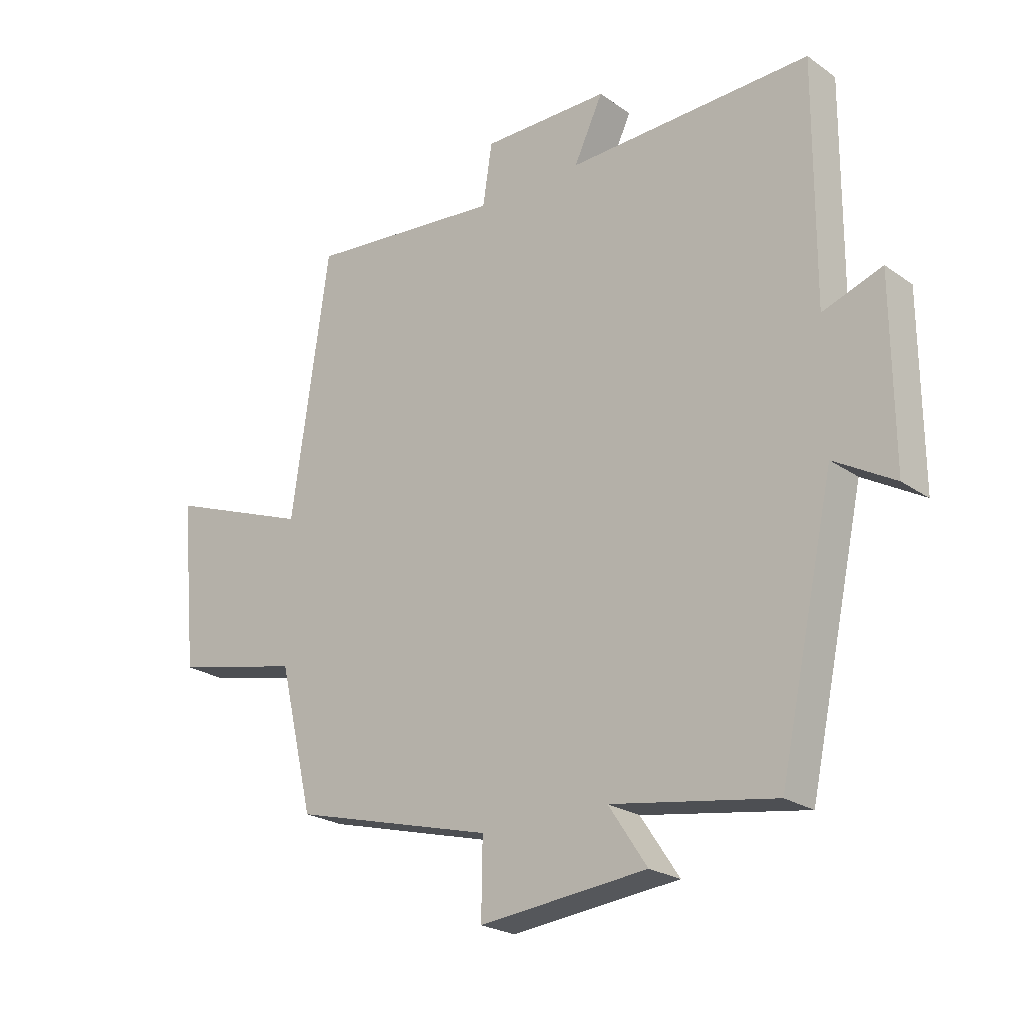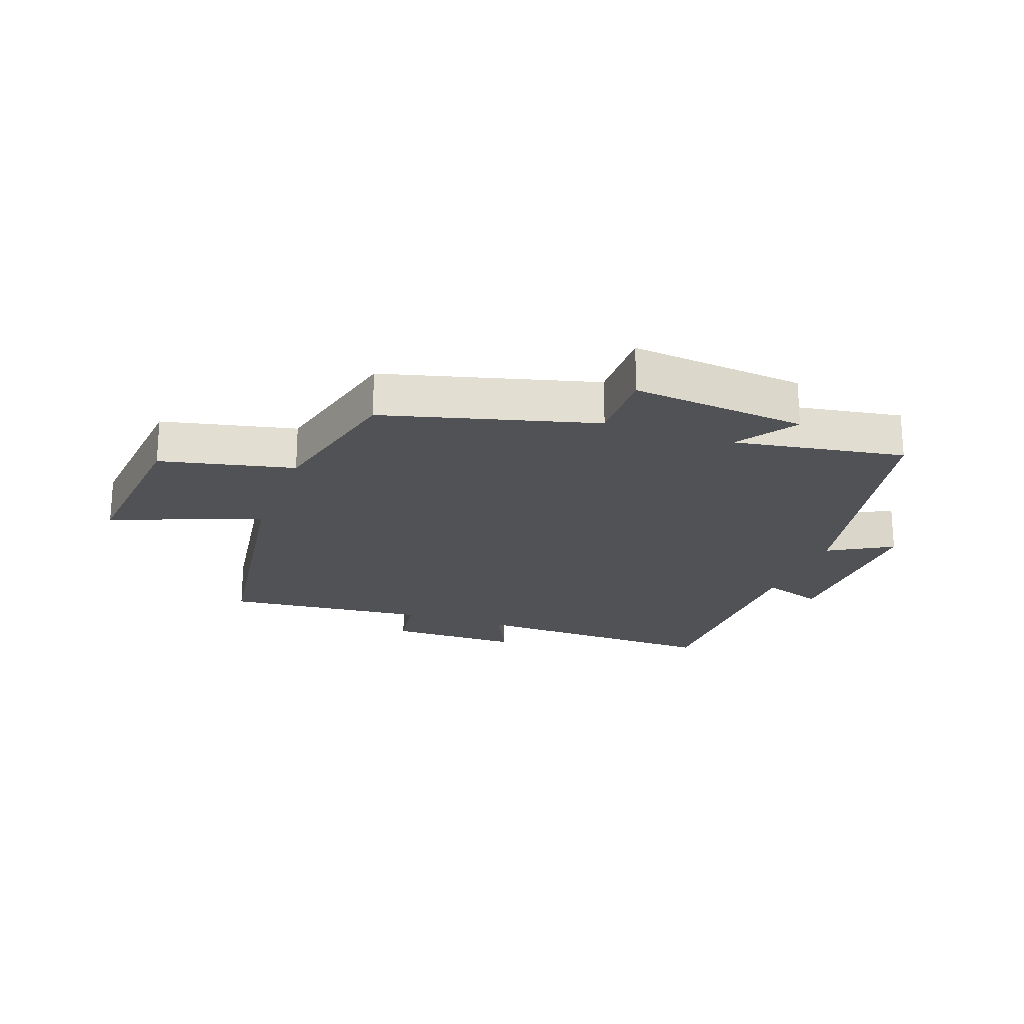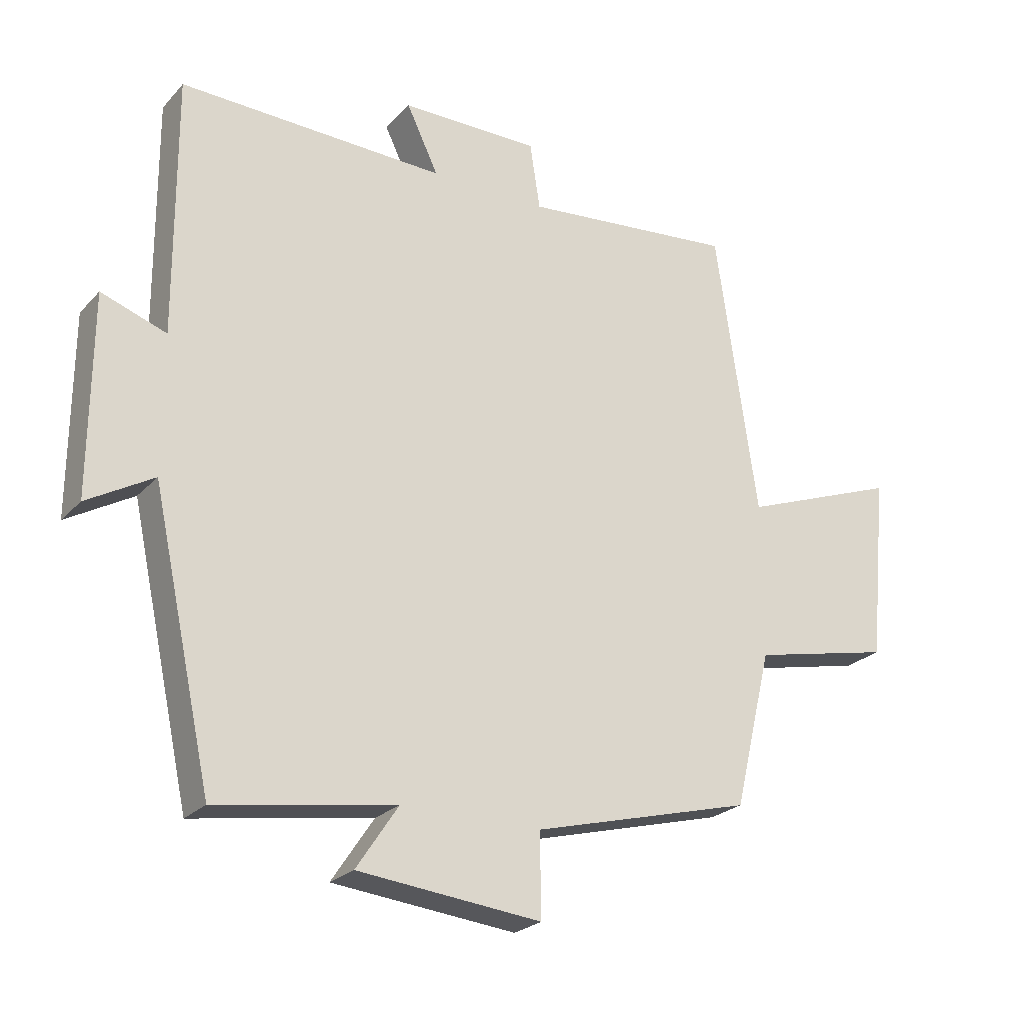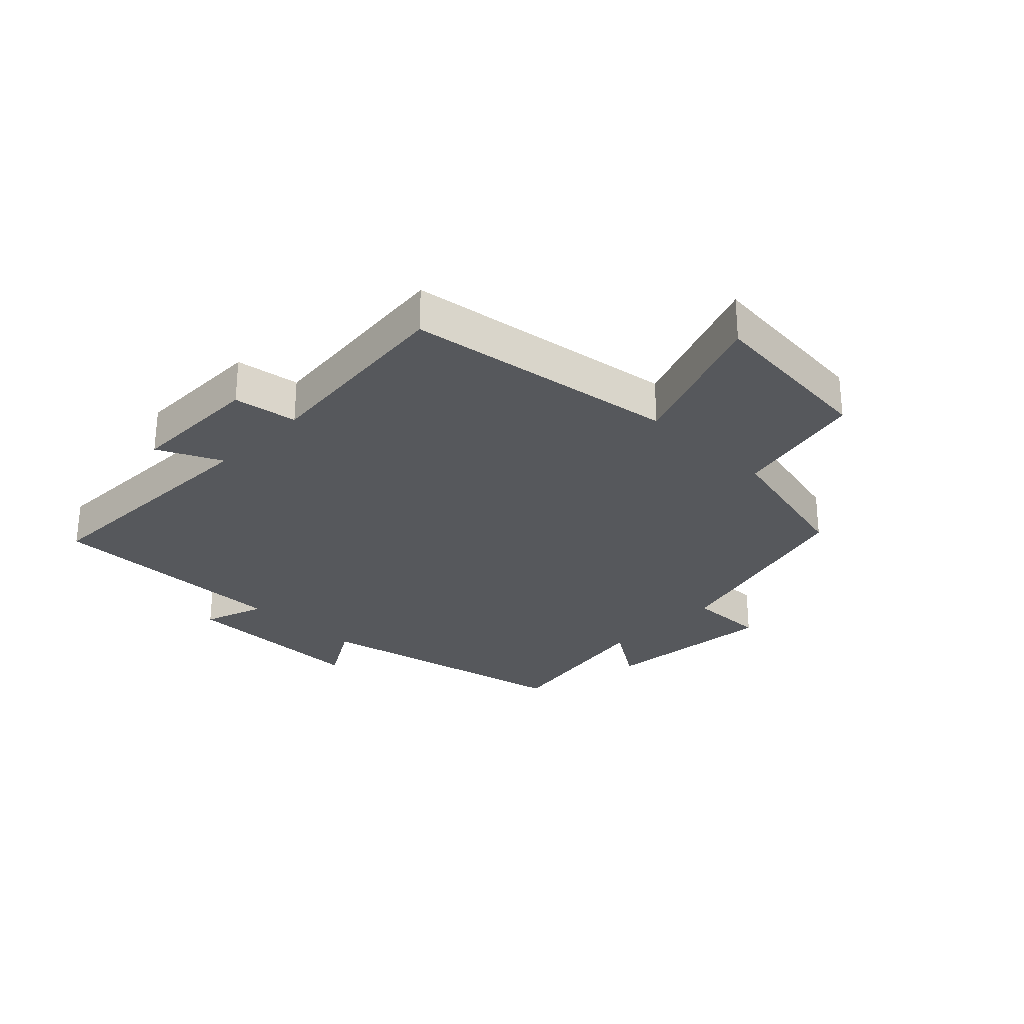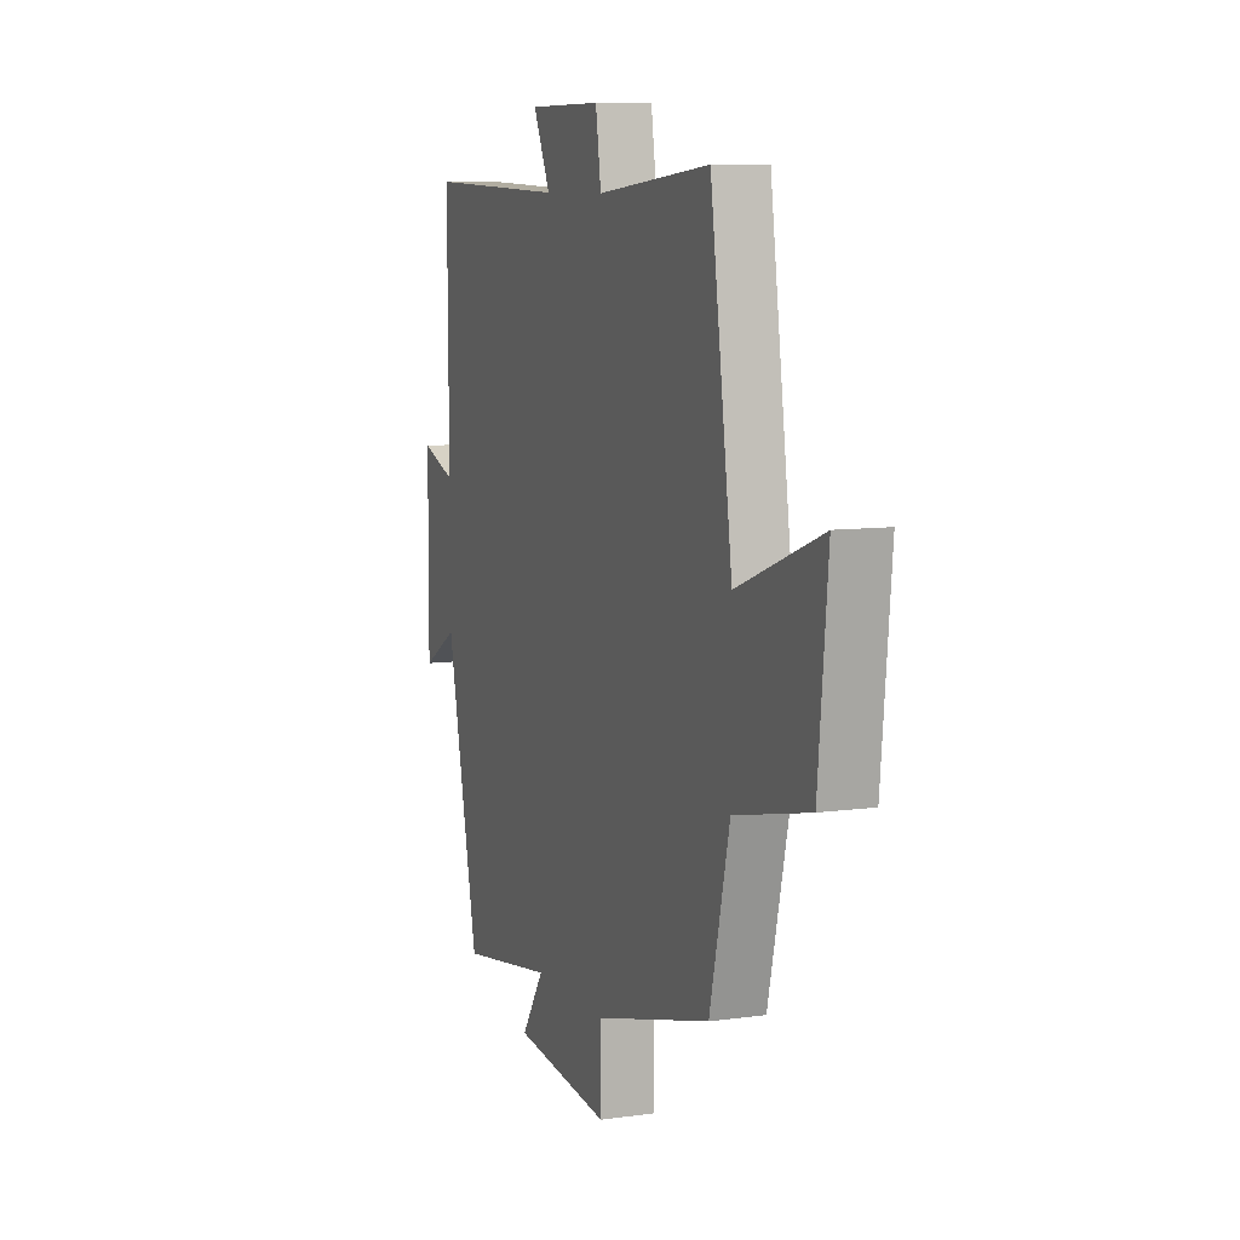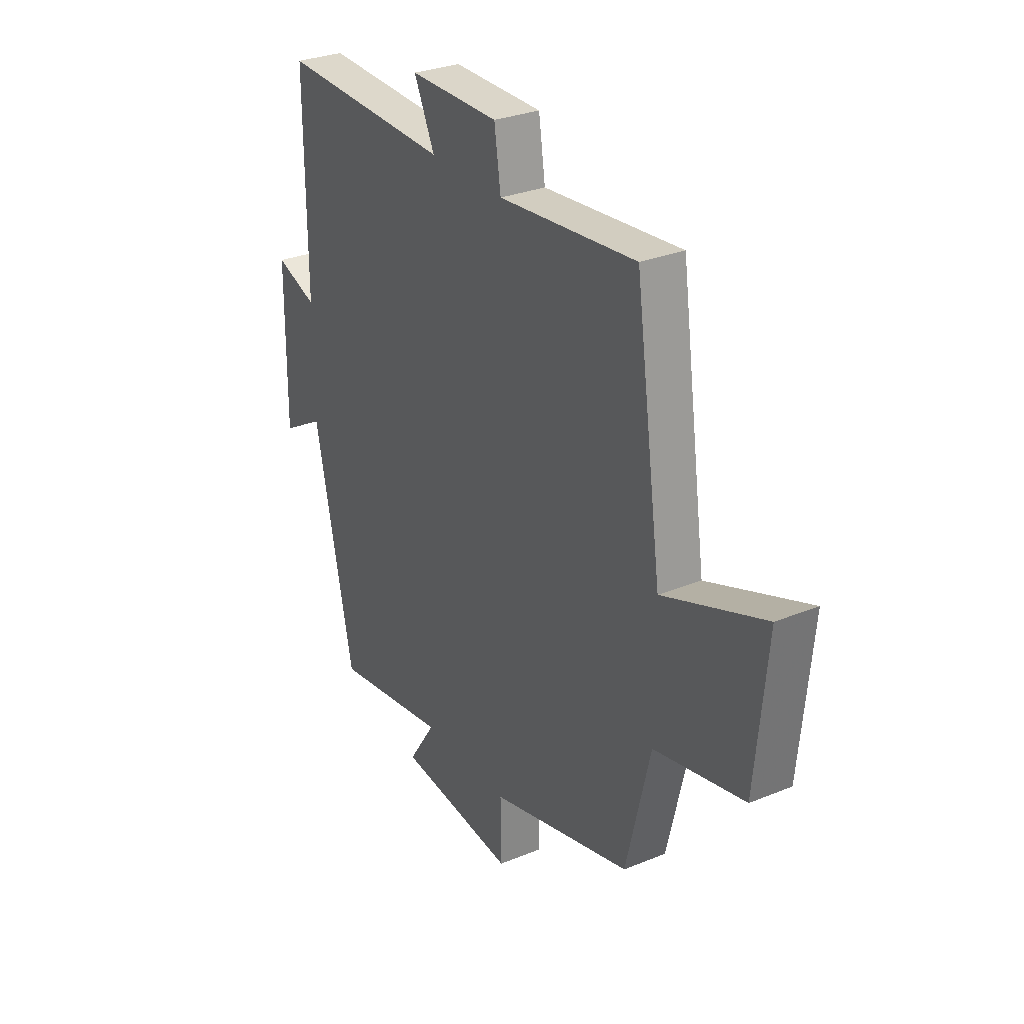
<metadata>
{"format":"obj","ext":"obj","renderer":"f3d","projection":"perspective","resolution":1024,"background":"white","views":[{"elev":-23.1,"azim":-139.6,"up":"+Z"},{"elev":-21.3,"azim":160.2,"up":"+Y"},{"elev":-24.2,"azim":-31.3,"up":"+Z"},{"elev":-28.1,"azim":45.8,"up":"+Y"},{"elev":8.6,"azim":69.2,"up":"+Z"},{"elev":29.7,"azim":59.0,"up":"+Z"}]}
</metadata>
<code>
v -0.502 0.07 0.513
v -0.084 0.07 0.5
v -0.134 0.07 0.605
v 0.084 0.07 0.605
v 0.1 0.07 0.5
v 0.435 0.07 0.532
v 0.5 0.07 0.083
v 0.747 0.07 0.175
v 0.719 0.07 -0.115
v 0.5 0.07 -0.163
v 0.441 0.07 -0.409
v 0.095 0.07 -0.5
v 0.097 0.07 -0.629
v -0.191 0.07 -0.599
v -0.125 0.07 -0.5
v -0.405 0.07 -0.545
v -0.5 0.07 -0.108
v -0.604 0.07 -0.168
v -0.602 0.07 0.144
v -0.5 0.07 0.108
v -0.502 0 0.513
v -0.084 0 0.5
v -0.134 0 0.605
v 0.084 0 0.605
v 0.1 0 0.5
v 0.435 0 0.532
v 0.5 0 0.083
v 0.747 0 0.175
v 0.719 0 -0.115
v 0.5 0 -0.163
v 0.441 0 -0.409
v 0.095 0 -0.5
v 0.097 0 -0.629
v -0.191 0 -0.599
v -0.125 0 -0.5
v -0.405 0 -0.545
v -0.5 0 -0.108
v -0.604 0 -0.168
v -0.602 0 0.144
v -0.5 0 0.108
f 17 18 19 20
f 15 16 17 20
f 15 20 1 2
f 12 13 14 15
f 12 15 2
f 11 12 2
f 10 11 2
f 7 8 9 10
f 5 6 7 10
f 5 10 2 3
f 3 4 5
f 40 39 38 37
f 40 37 36 35
f 22 21 40 35
f 35 34 33 32
f 22 35 32
f 22 32 31
f 22 31 30
f 30 29 28 27
f 30 27 26 25
f 23 22 30 25
f 25 24 23
f 1 21 22 2
f 2 22 23 3
f 3 23 24 4
f 4 24 25 5
f 5 25 26 6
f 6 26 27 7
f 7 27 28 8
f 8 28 29 9
f 9 29 30 10
f 10 30 31 11
f 11 31 32 12
f 12 32 33 13
f 13 33 34 14
f 14 34 35 15
f 15 35 36 16
f 16 36 37 17
f 17 37 38 18
f 18 38 39 19
f 19 39 40 20
f 20 40 21 1

</code>
